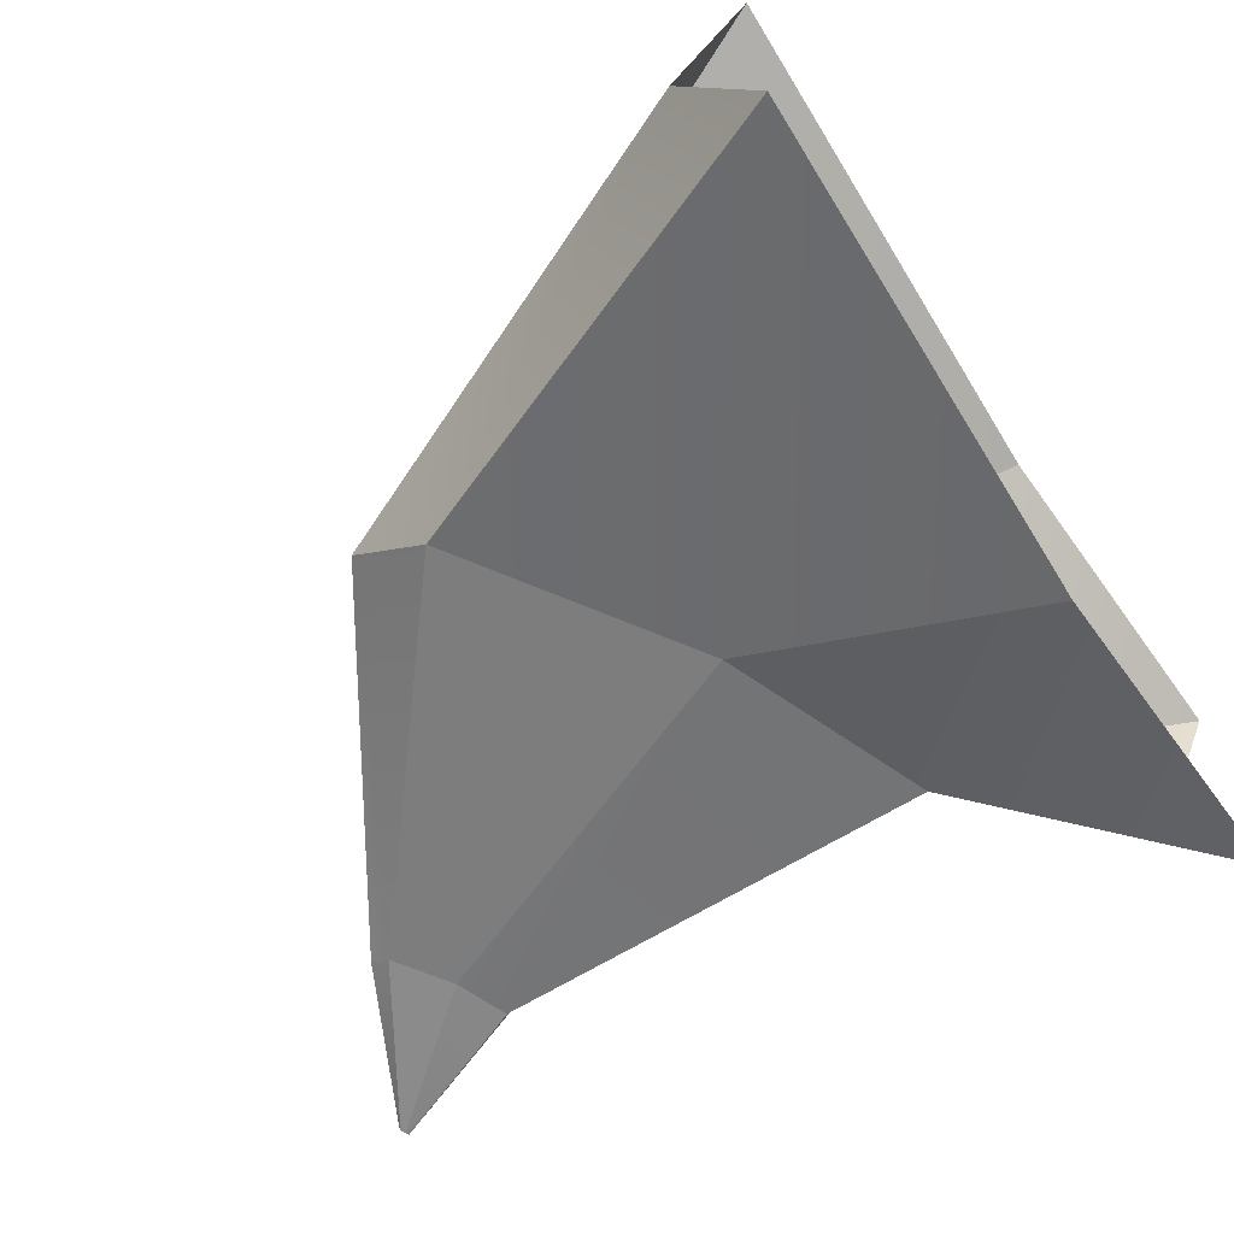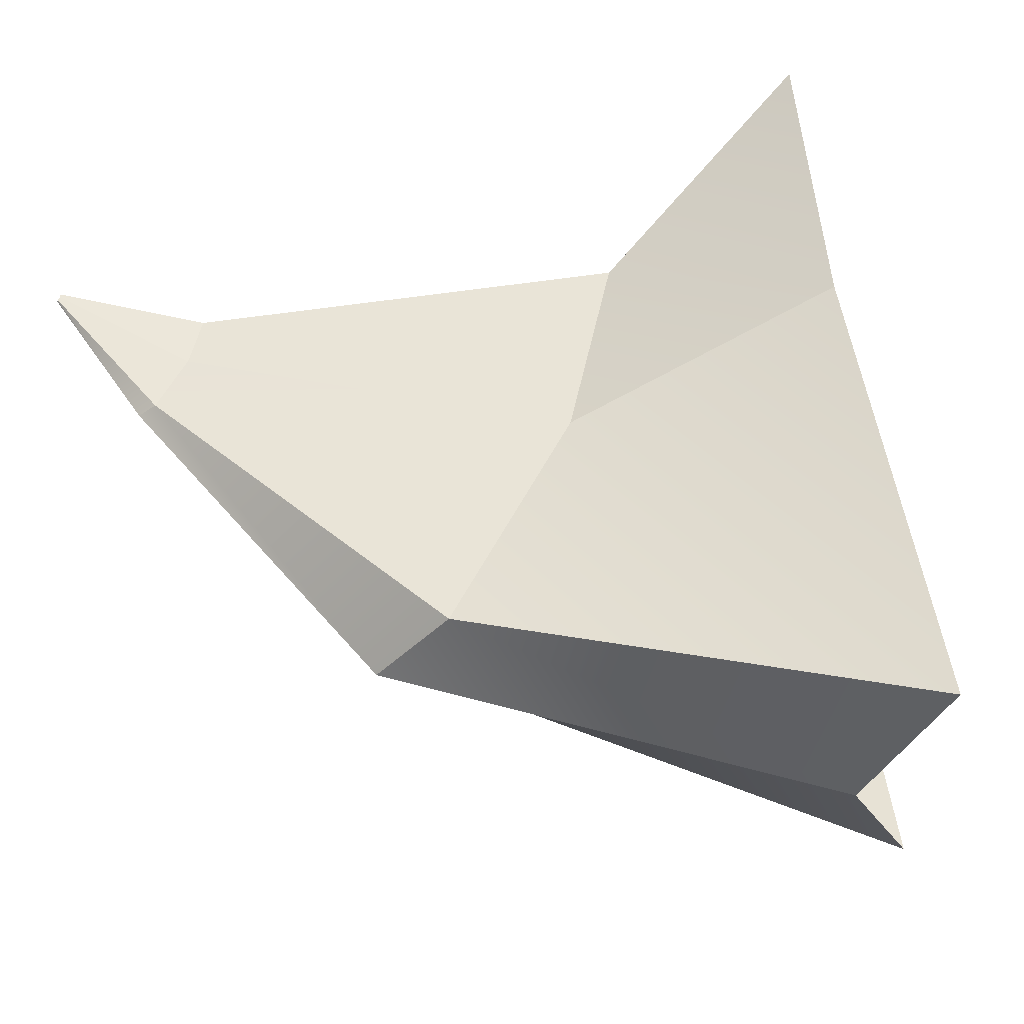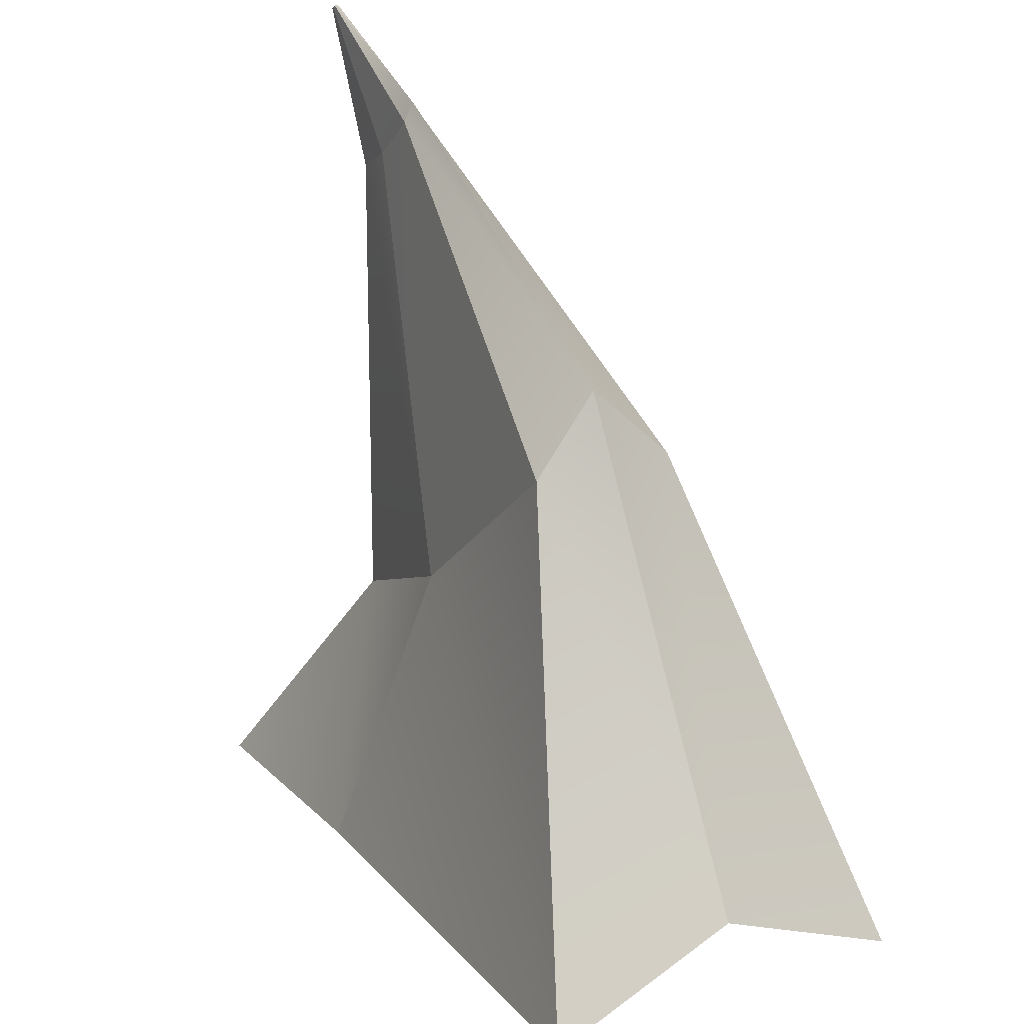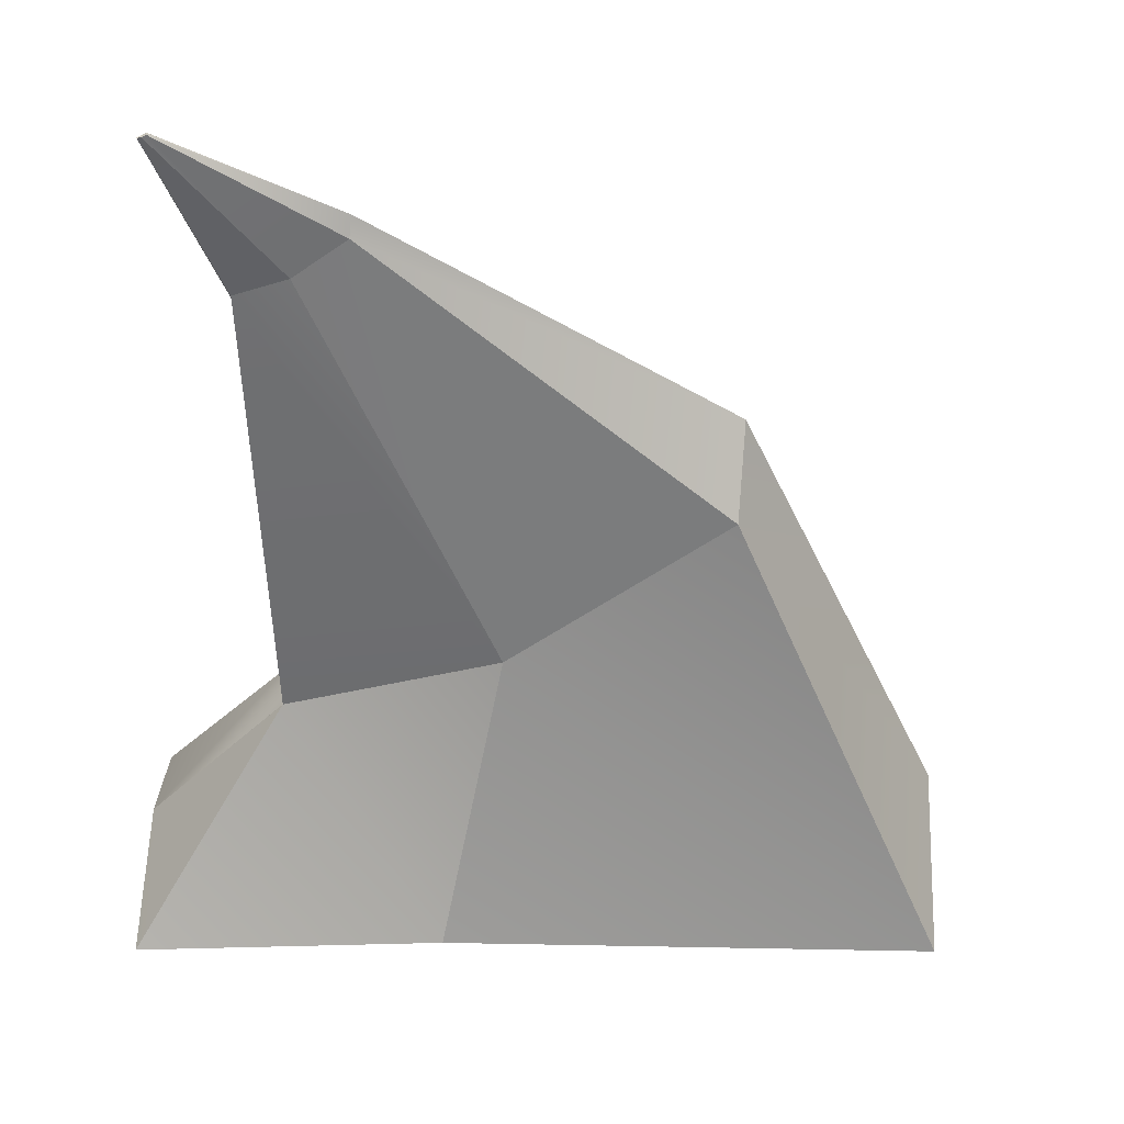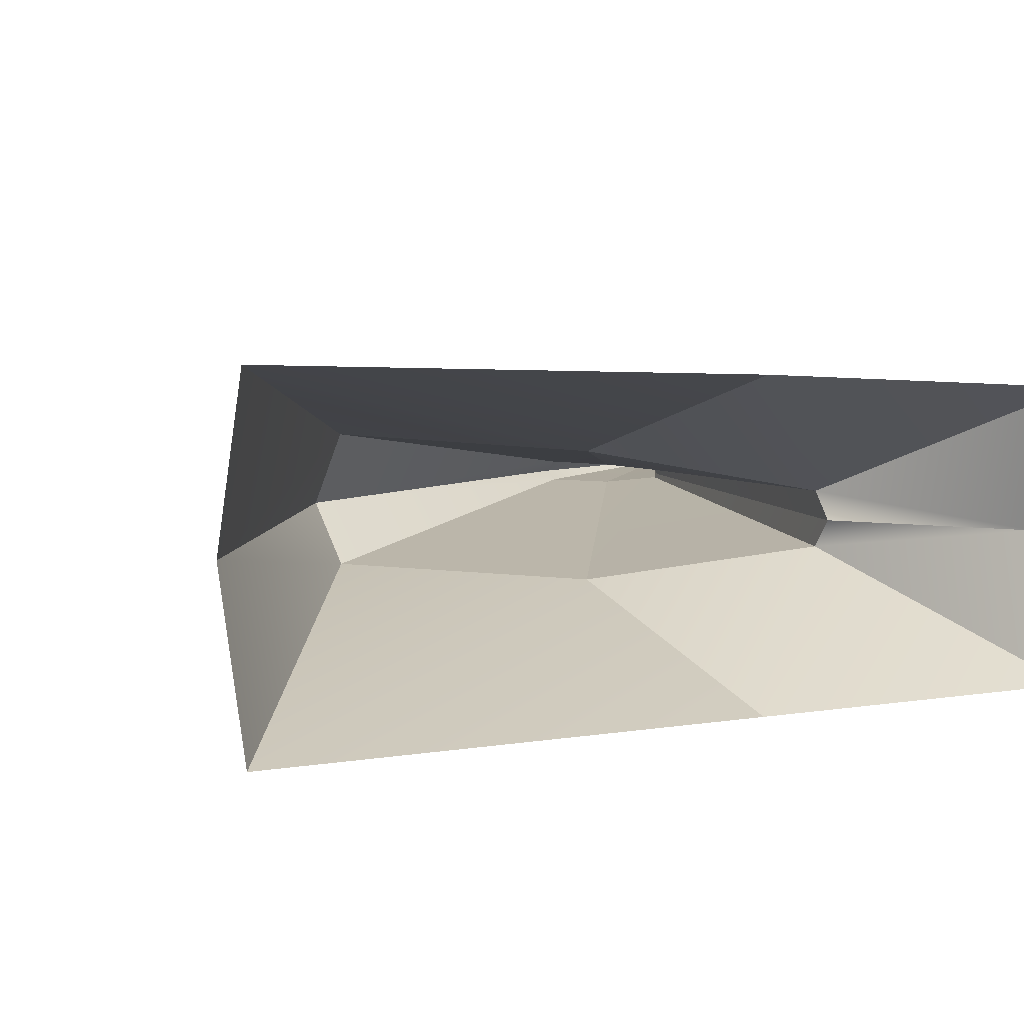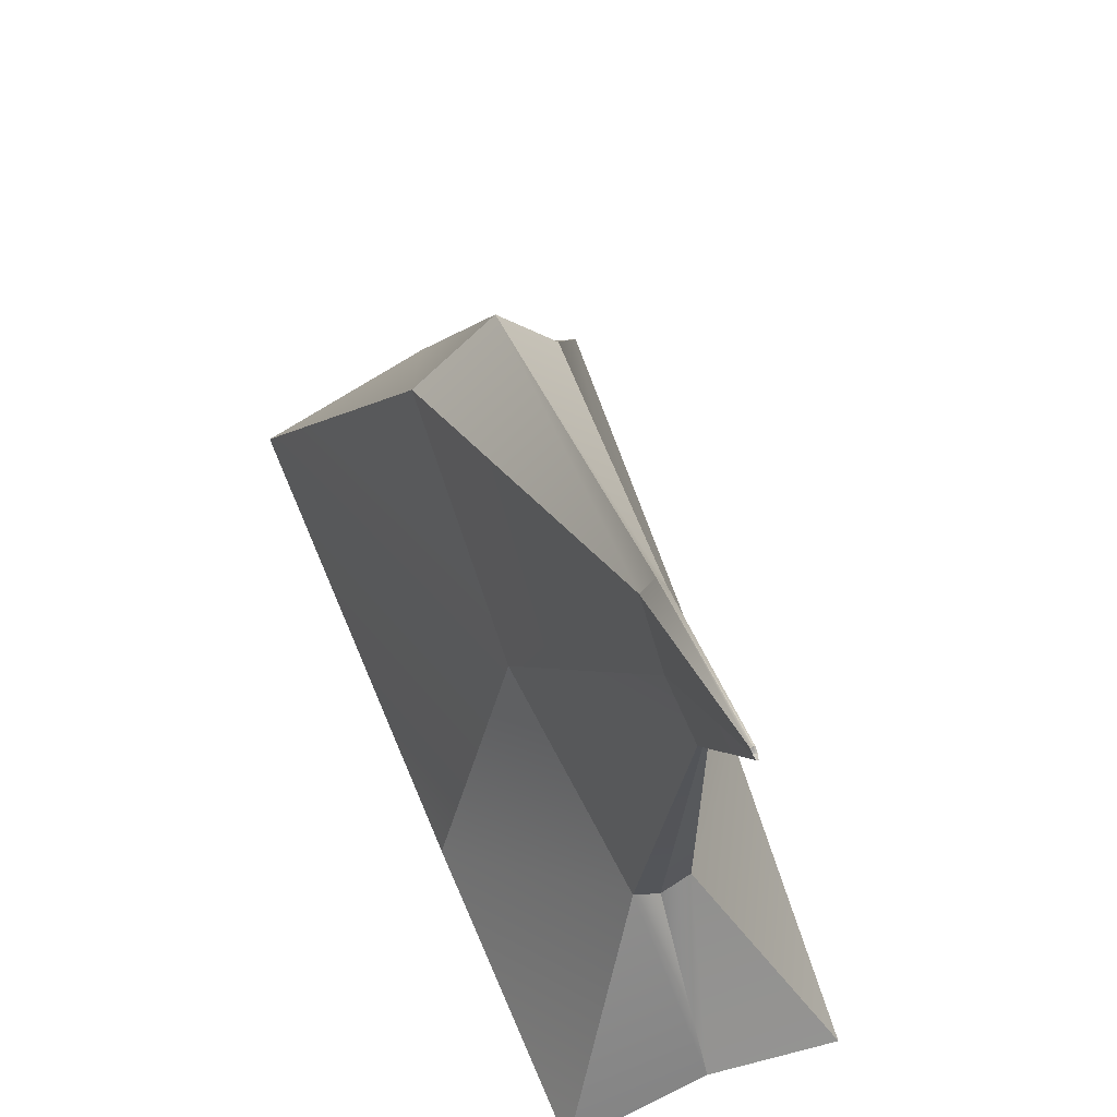
<metadata>
{"format":"obj","ext":"obj","renderer":"f3d","projection":"perspective","resolution":1024,"background":"white","views":[{"elev":-66.6,"azim":-64.0,"up":"+Z"},{"elev":57.8,"azim":-104.6,"up":"+Z"},{"elev":24.4,"azim":-118.8,"up":"+Y"},{"elev":-52.0,"azim":174.8,"up":"+Z"},{"elev":6.2,"azim":-25.1,"up":"+Z"},{"elev":62.3,"azim":68.9,"up":"+Y"}]}
</metadata>
<code>
g default
v 0.1723 -0.2629 0.2379
v -0.5291 0.359 0.2786
v -0.5291 0.6258 0
v 0.9022 -0.6213 0.09748
v 0.9022 -0.702 0
v 0.1723 -0.2629 -0.2229
v -0.5291 0.359 -0.2015
v 0.9022 -0.6213 -0.1016
v 0.922 1.023 0.06115
v 0.7481 1.177 0.06762
v 0.7481 1.243 0.02343
v 1.103 0.9339 0.03889
v 1.103 0.9138 0.02343
v 0.922 1.023 -0.01192
v 0.7481 1.177 -0.008524
v 1.103 0.9339 0.007316
v 1.37 1.447 0.03306
v 1.356 1.456 0.03419
v 1.356 1.46 0.02646
v 1.385 1.441 0.02917
v 1.385 1.44 0.02646
v 1.37 1.447 0.02028
v 1.356 1.456 0.02098
v 1.385 1.441 0.02364
v 1.37 1.447 0.02628
v 0.2983 -1.27 -0.5489
v 1.363 -1.46 -0.4955
v 1.363 -1.257 0
v 1.363 -1.46 0.4953
v 0.2983 -1.27 0.5497
v -1.385 -1.105 0.605
v -1.385 -0.8377 0
v -1.385 -1.105 -0.601
g polySurface10 pCylinder5
f 2 1 10
f 10 1 9
f 2 10 3
f 3 10 11
f 4 12 1
f 1 12 9
f 5 13 4
f 4 13 12
f 7 15 6
f 6 15 14
f 7 3 15
f 15 3 11
f 8 6 16
f 16 6 14
f 5 8 13
f 13 8 16
f 17 18 9
f 10 9 18
f 19 11 18
f 11 10 18
f 20 17 12
f 9 12 17
f 13 21 12
f 12 21 20
f 22 14 23
f 14 15 23
f 19 23 11
f 15 11 23
f 24 16 22
f 16 14 22
f 13 16 21
f 21 16 24
f 17 20 25
f 25 20 21
f 21 24 25
f 25 24 22
f 17 25 18
f 18 25 19
f 19 25 23
f 23 25 22
f 6 8 26
f 26 8 27
f 27 8 28
f 28 8 5
f 29 28 4
f 4 28 5
f 29 4 30
f 30 4 1
f 30 1 31
f 31 1 2
f 31 2 32
f 32 2 3
f 33 32 7
f 7 32 3
f 26 33 6
f 6 33 7

</code>
